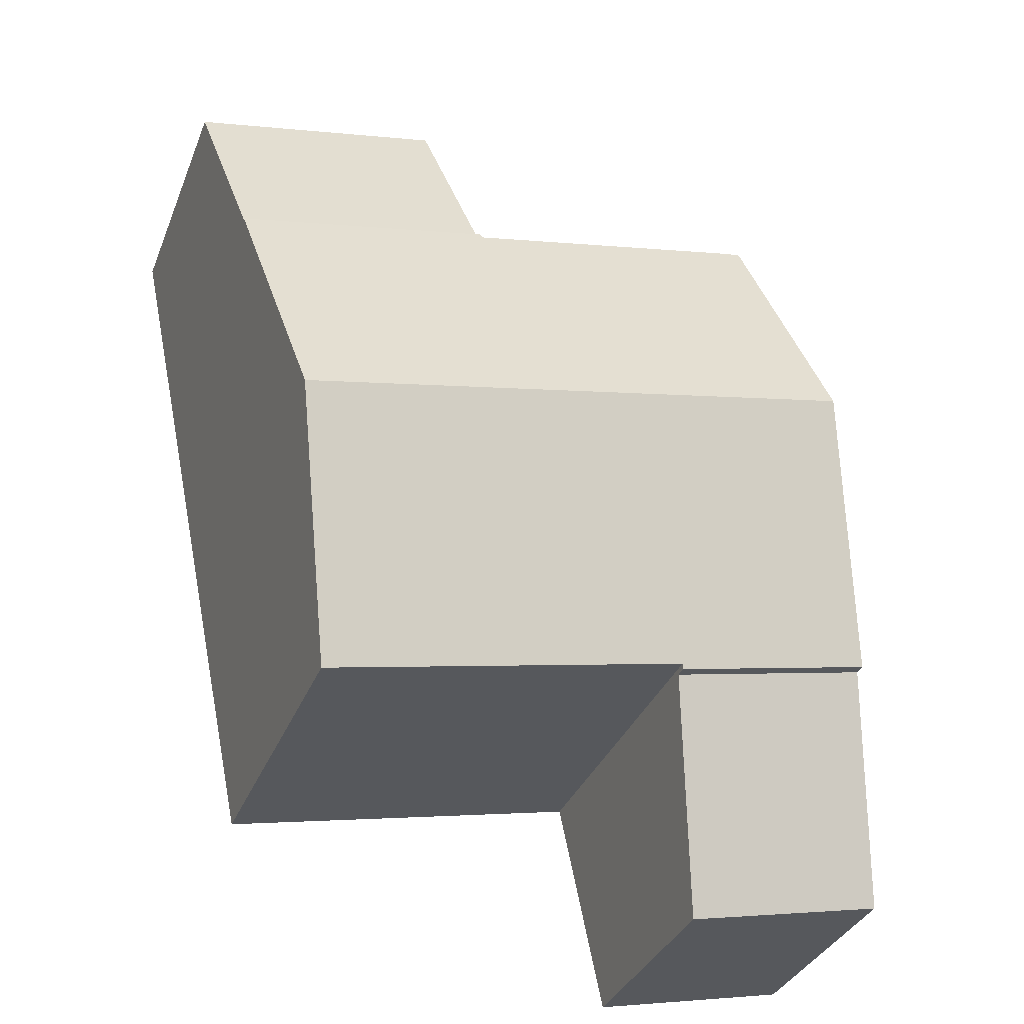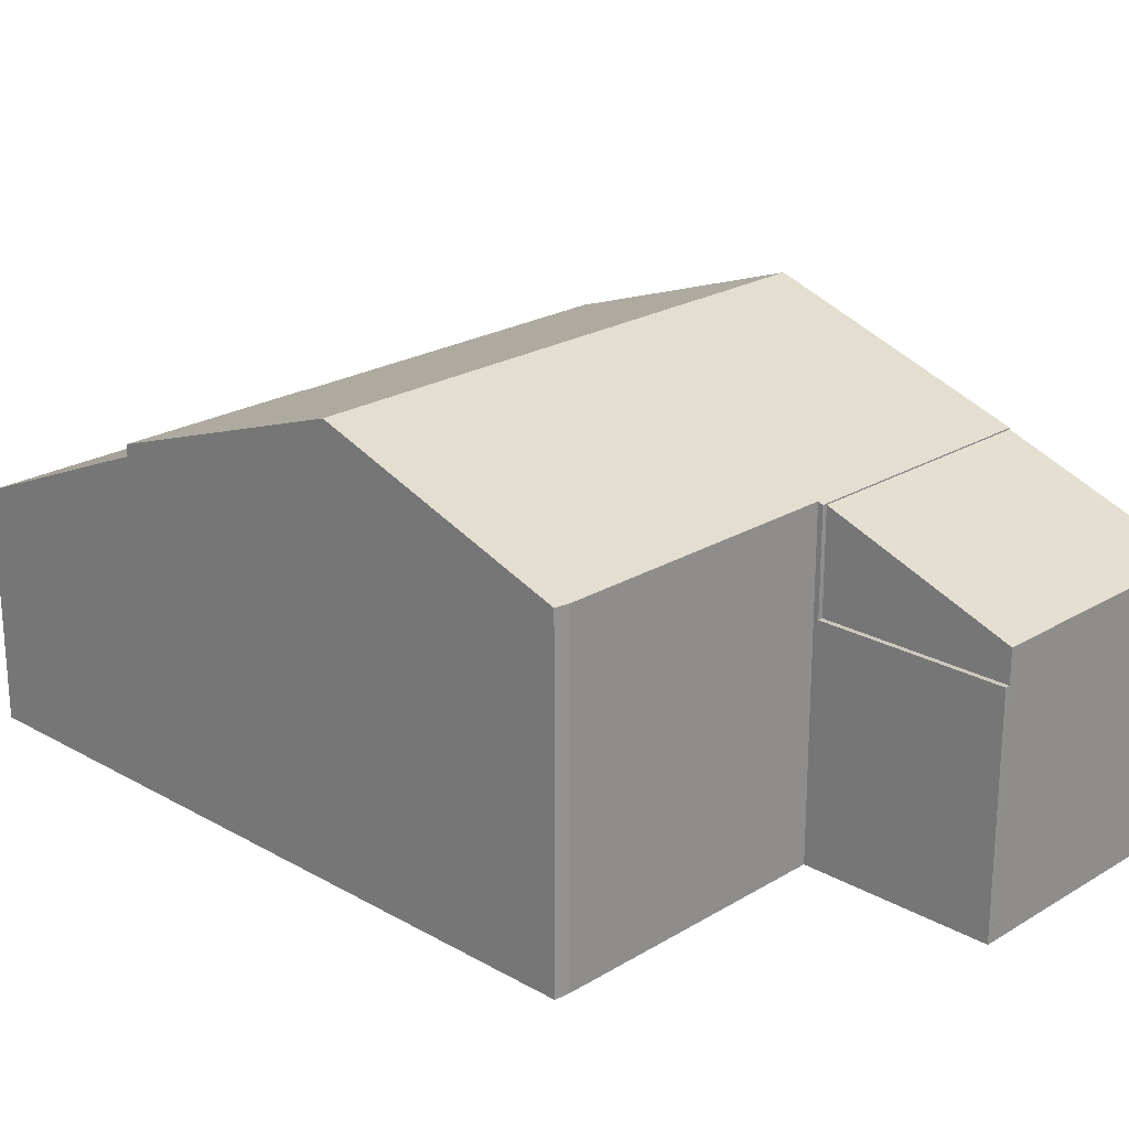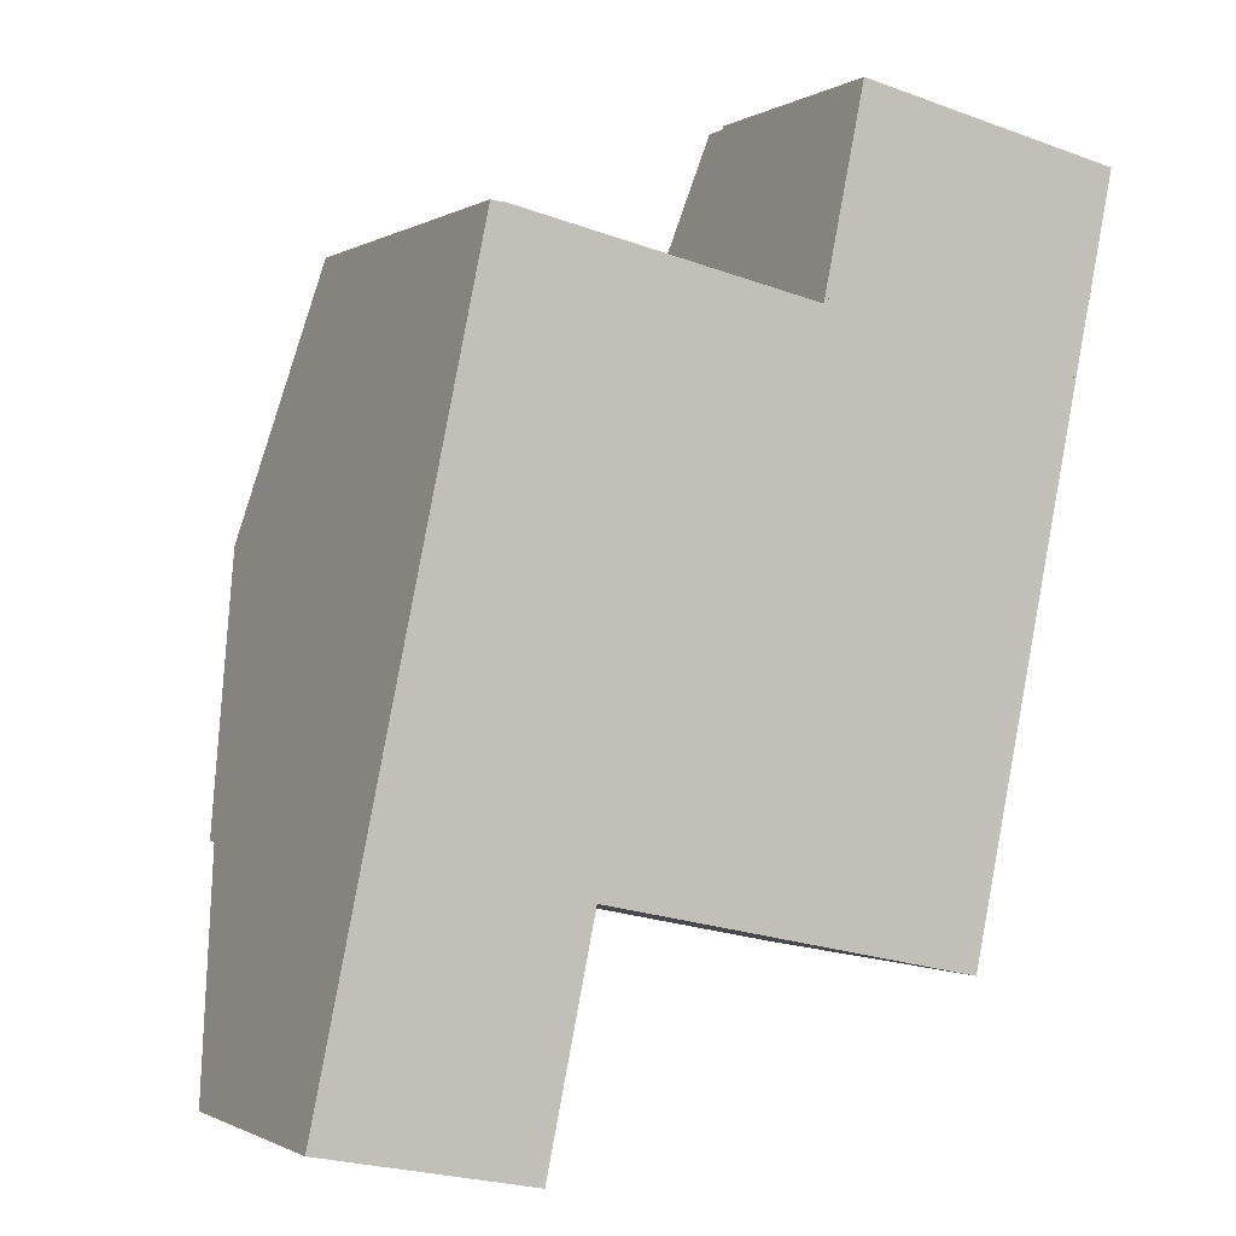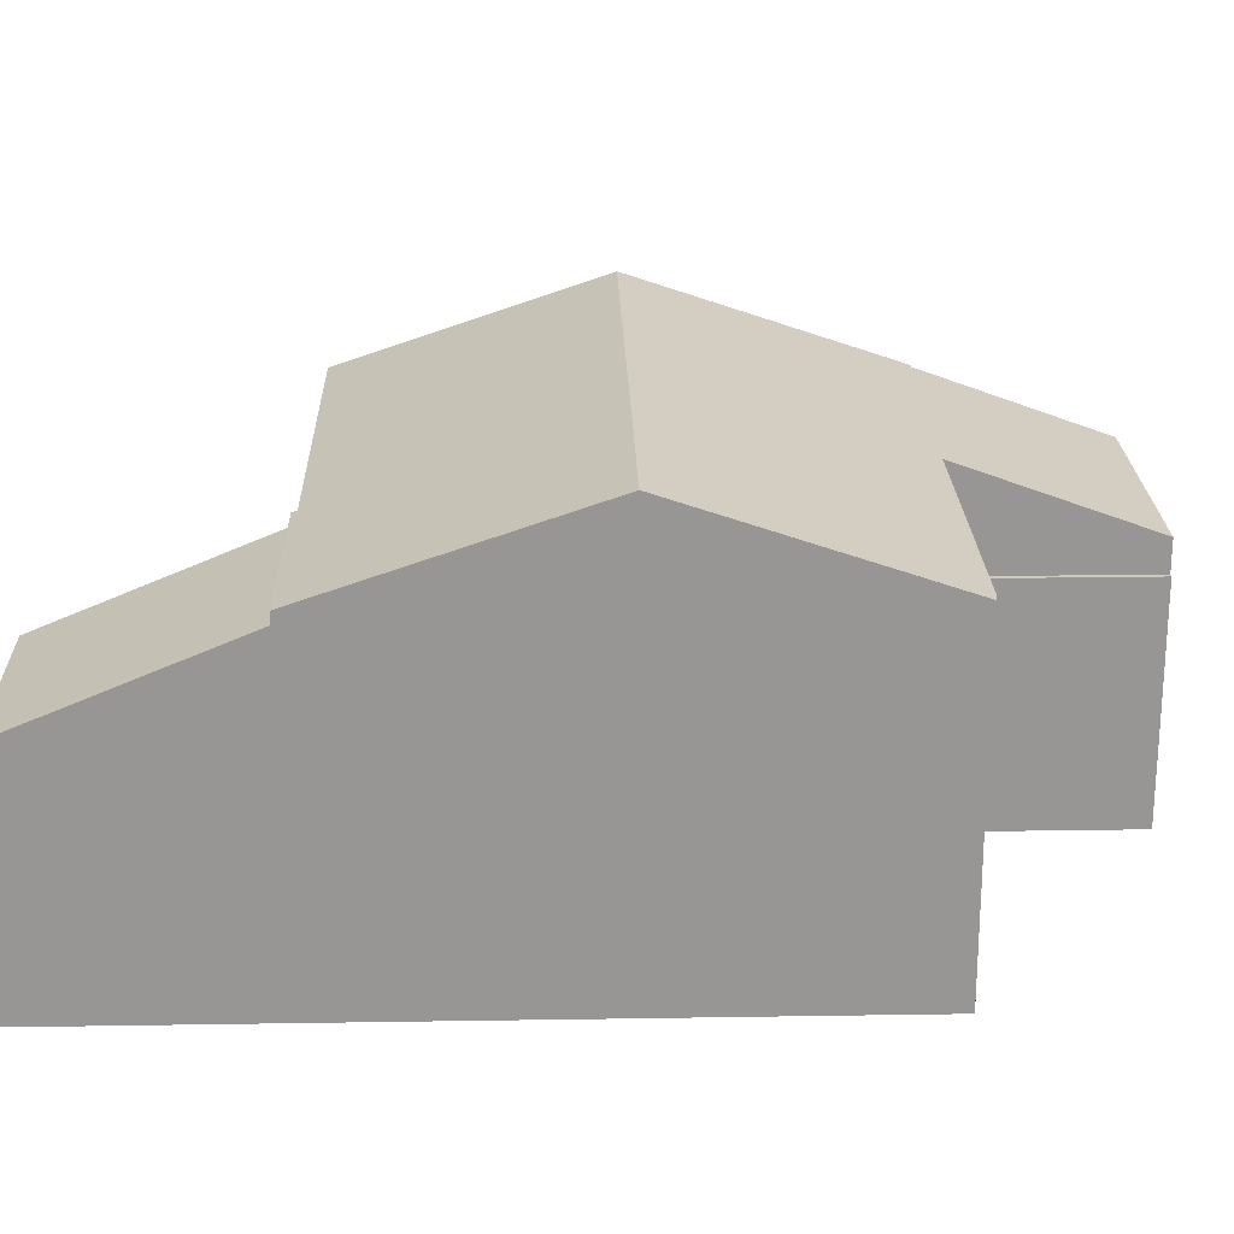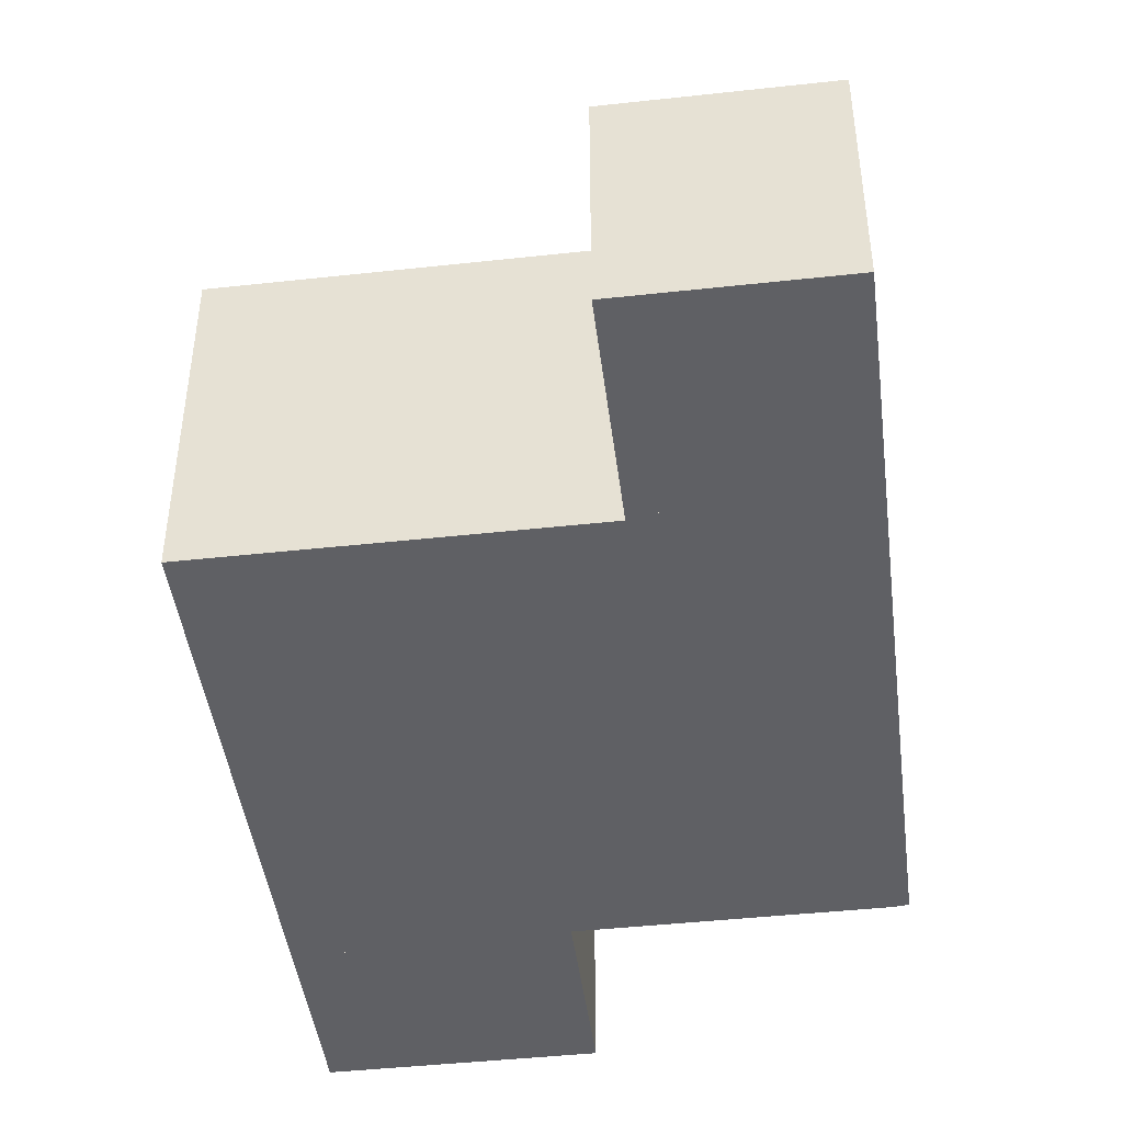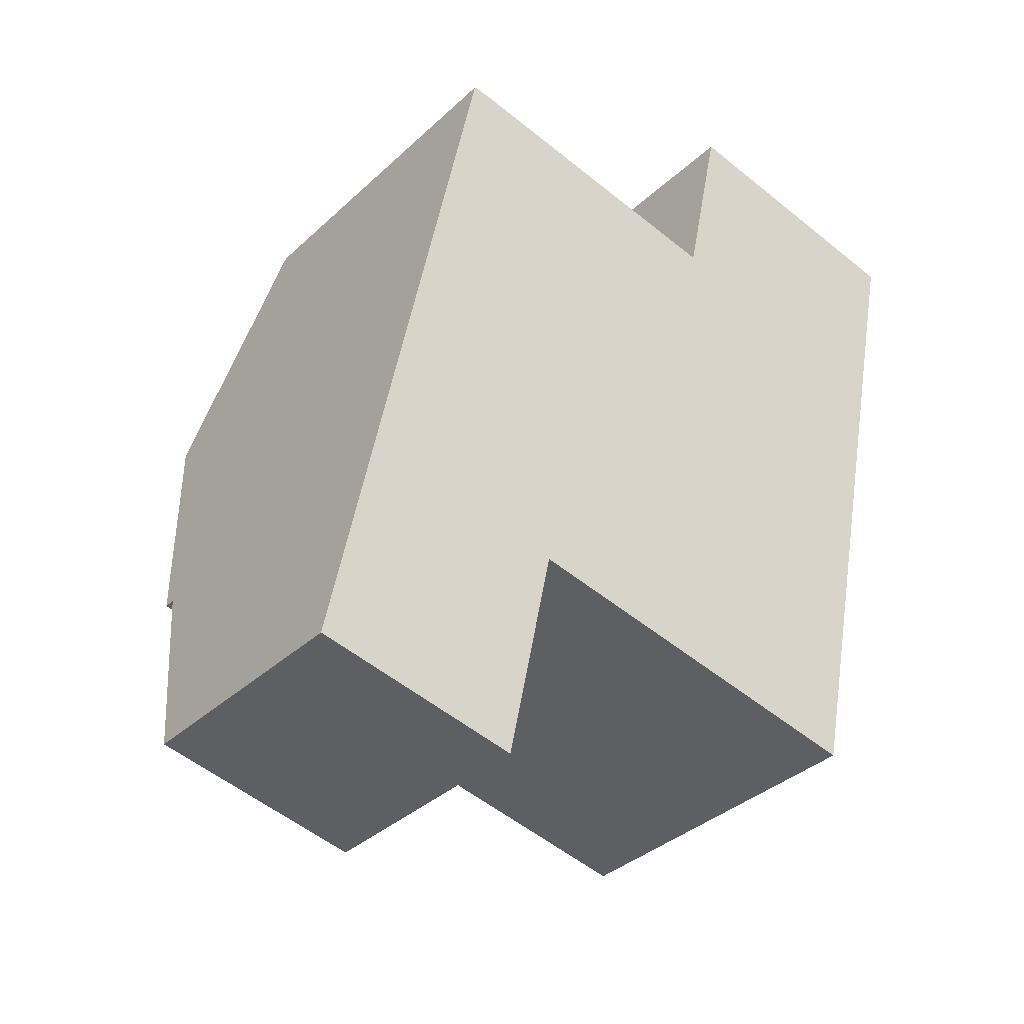
<metadata>
{"format":"obj","ext":"obj","renderer":"f3d","projection":"perspective","resolution":1024,"background":"white","views":[{"elev":-34.1,"azim":160.3,"up":"+Z"},{"elev":22.6,"azim":-34.1,"up":"+Y"},{"elev":-1.1,"azim":-27.9,"up":"+Z"},{"elev":22.3,"azim":-79.8,"up":"+Y"},{"elev":-44.9,"azim":-161.0,"up":"+Y"},{"elev":-35.4,"azim":-39.4,"up":"+Z"}]}
</metadata>
<code>
v  8.919 6.545 12.91
v  8.801 6.579 12.83
v  8.821 6.545 12.93
v  13.8 6.545 11.89
v  12.75 8.268 6.885
v  2.923 6.589 14.03
v  1.906 8.268 9.147
v  7.875 8.268 7.902
v  3.202 6.579 14
v  4.707 6.545 3.336
v  0.862 6.545 4.138
v  4.727 6.579 3.434
v  6.852 6.579 2.991
v  9.127 6.579 2.516
v  11.73 6.579 1.974
v  3.202 -8.573e-16 14
v  8.801 -7.858e-16 12.83
v  8.821 -7.918e-16 12.93
v  13.8 -7.282e-16 11.89
v  8.919 -7.905e-16 12.91
v  2.923 -8.589e-16 14.03
v  0.862 -2.534e-16 4.138
v  1.906 -5.601e-16 9.147
v  12.75 -4.216e-16 6.885
v  11.73 -1.209e-16 1.974
v  4.727 -2.103e-16 3.434
v  4.707 -2.043e-16 3.336
v  6.852 -1.831e-16 2.991
v  9.127 -1.541e-16 2.516
v  0.862 6.326 4.138
v  3.844 4.581 -0.801
v  0 4.581 2.805e-16
v  3.931 4.757 -0.384
v  4.707 6.326 3.336
v  3.844 4.905e-17 -0.801
v  3.931 2.351e-17 -0.384
v  0 0 0
v  8.821 4.54 12.93
v  9.672 4.54 16.52
v  8.919 4.54 12.91
v  9.575 4.54 16.54
v  9.575 -1.013e-15 16.54
v  9.672 -1.012e-15 16.52
v  8.919 6.517 12.91
v  14.55 5.181 15.51
v  13.8 6.517 11.89
v  9.672 5.182 16.52
v  14.55 -9.495e-16 15.51
g defaultobject
f 1 2 3
f 2 1 4
f 2 4 5
f 2 5 6
f 6 5 7
f 7 5 8
f 6 9 2
f 7 10 11
f 10 7 12
f 12 7 13
f 13 7 14
f 14 7 15
f 15 7 8
f 15 8 5
f 16 2 9
f 2 16 17
f 18 1 3
f 1 18 4
f 4 18 19
f 19 18 20
f 21 9 6
f 9 21 16
f 17 3 2
f 3 17 18
f 22 7 11
f 7 22 6
f 6 22 23
f 6 23 21
f 19 5 4
f 5 19 15
f 15 19 24
f 15 24 25
f 26 10 12
f 10 26 27
f 25 14 15
f 14 25 13
f 13 25 12
f 12 25 28
f 12 28 26
f 28 25 29
f 27 11 10
f 11 27 22
f 27 23 22
f 23 27 26
f 23 26 28
f 23 28 29
f 23 29 21
f 21 29 25
f 21 25 24
f 21 24 16
f 16 24 17
f 17 24 19
f 17 19 20
f 17 20 18
f 30 31 32
f 31 30 33
f 33 30 34
f 27 33 34
f 33 27 31
f 31 27 35
f 35 27 36
f 35 32 31
f 32 35 37
f 32 22 30
f 22 32 37
f 22 34 30
f 34 22 27
f 36 37 35
f 37 36 27
f 37 27 22
f 38 39 40
f 39 38 41
f 42 39 41
f 39 42 43
f 43 40 39
f 40 43 20
f 20 38 40
f 38 20 18
f 18 41 38
f 41 18 42
f 42 20 43
f 20 42 18
f 44 45 46
f 45 44 47
f 43 45 47
f 45 43 48
f 45 19 46
f 19 45 48
f 19 44 46
f 44 19 20
f 20 47 44
f 47 20 43
f 20 48 43
f 48 20 19

</code>
